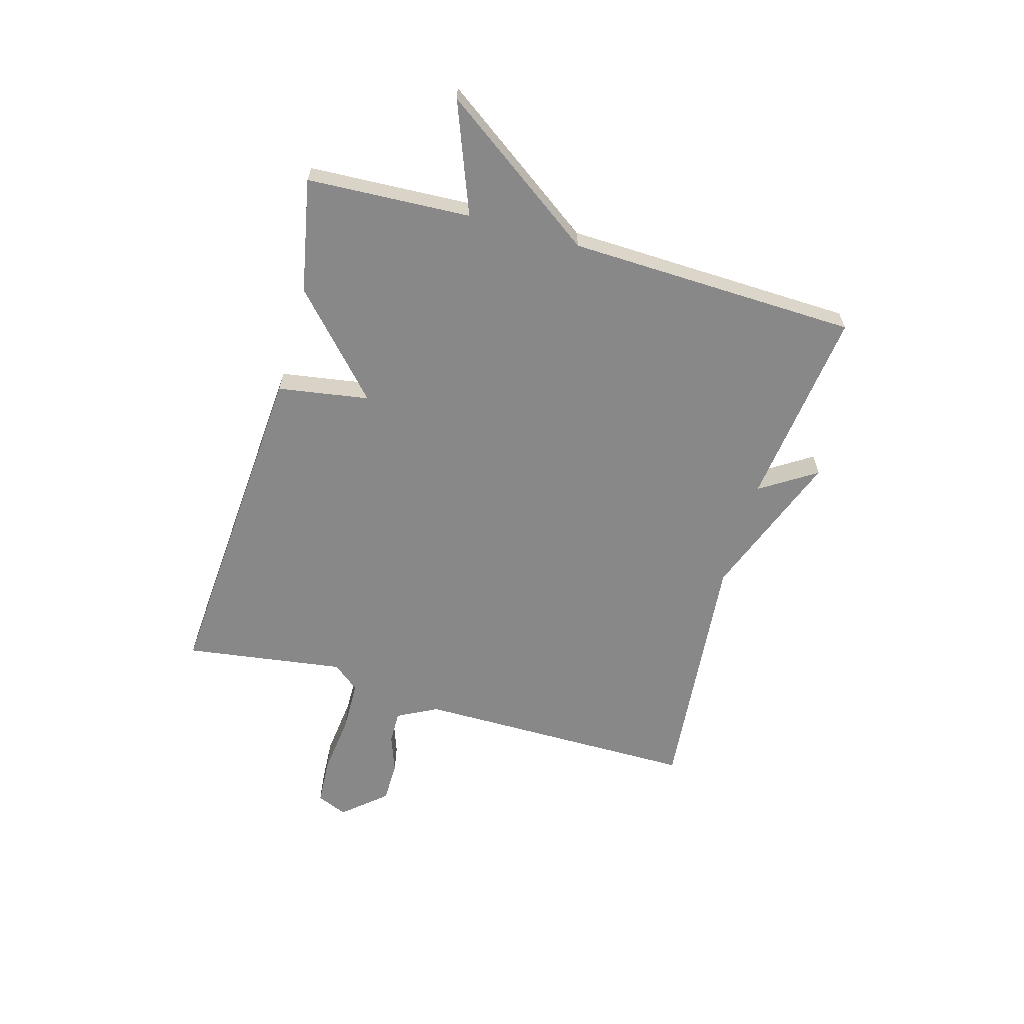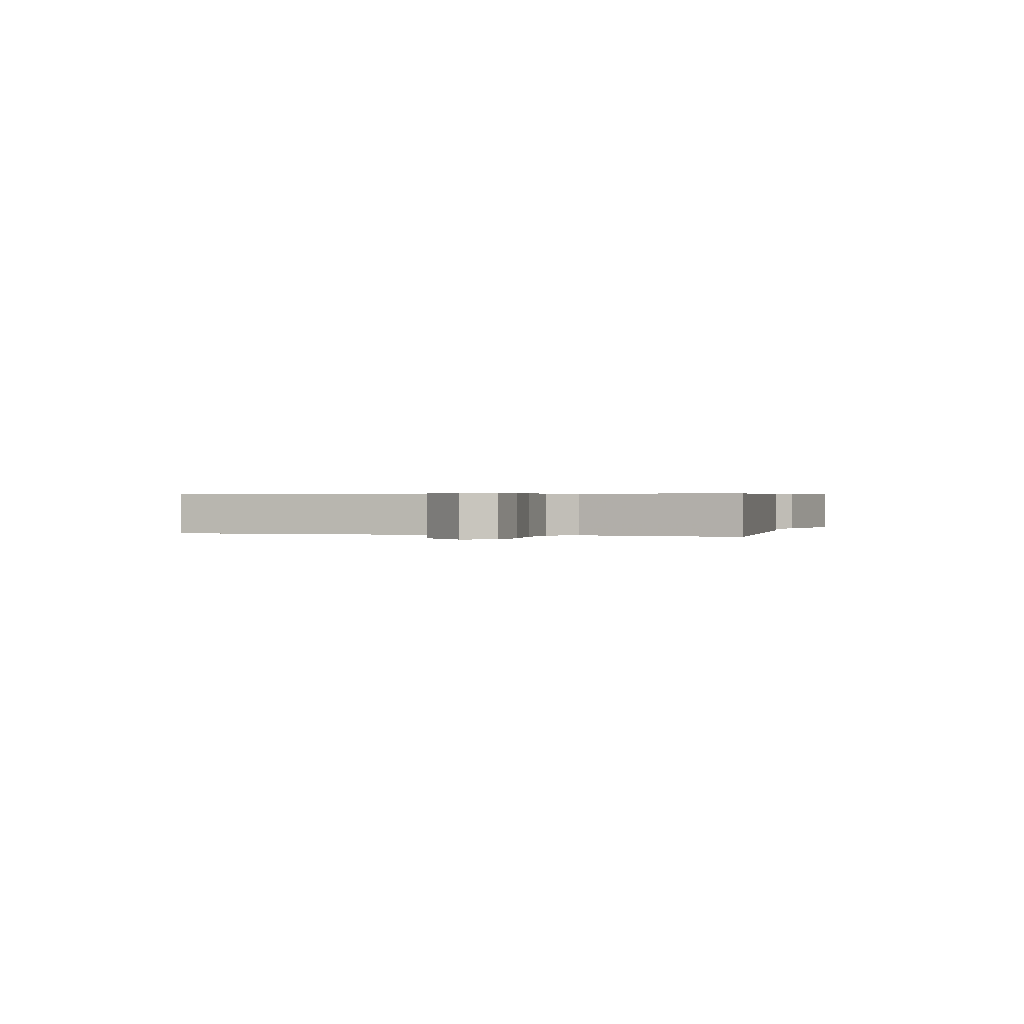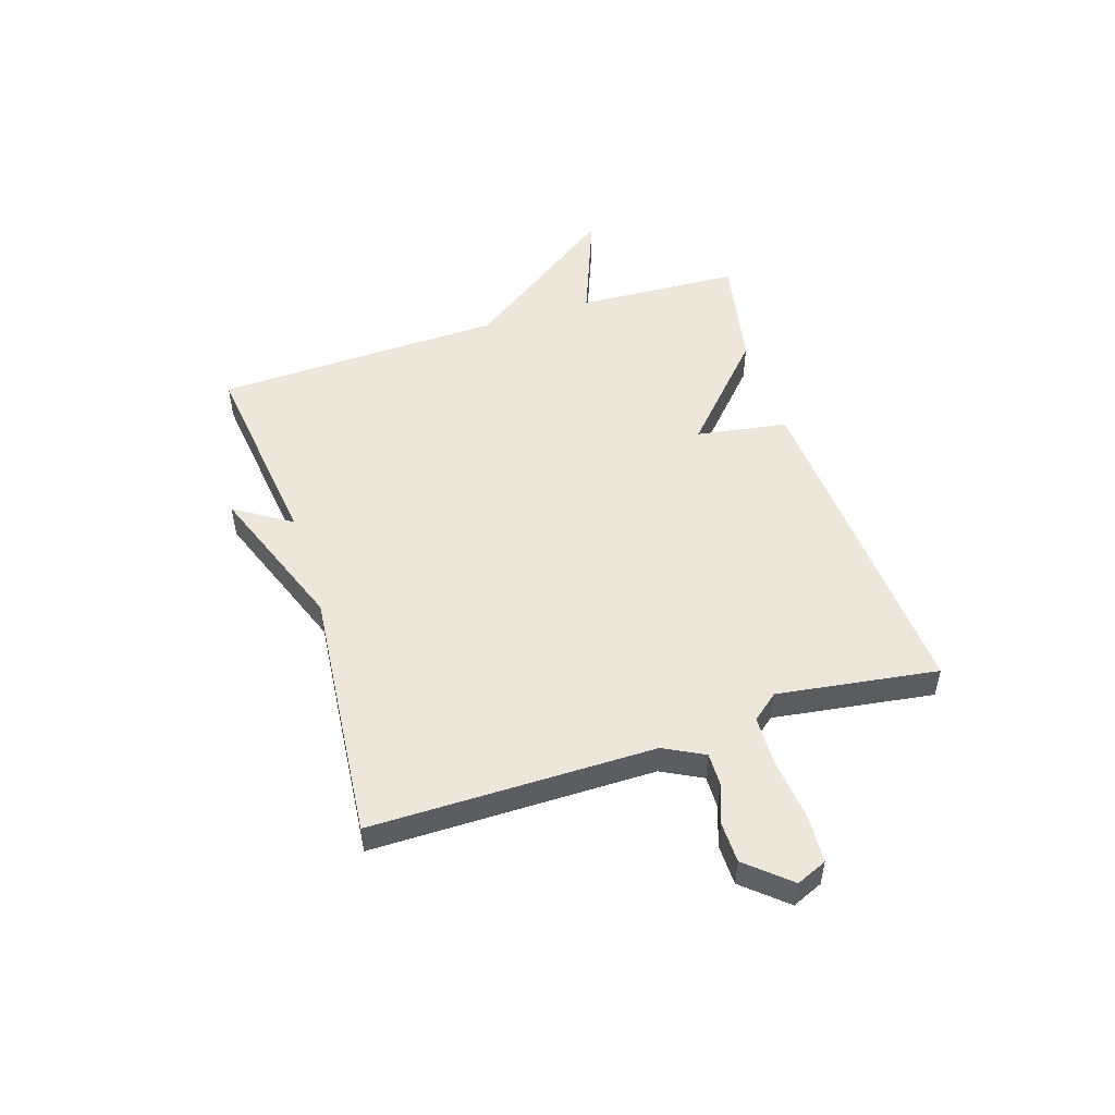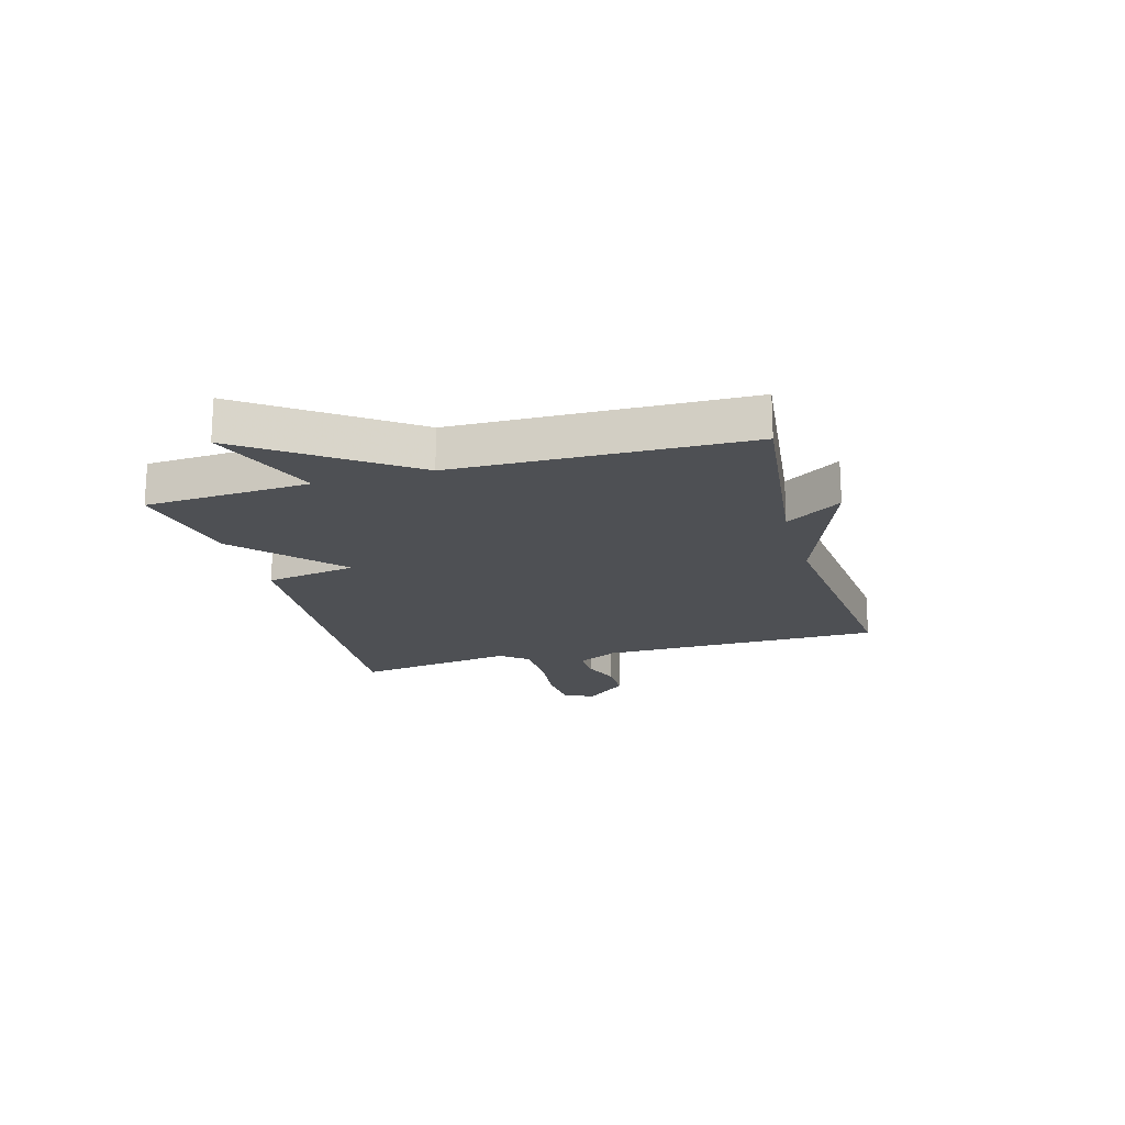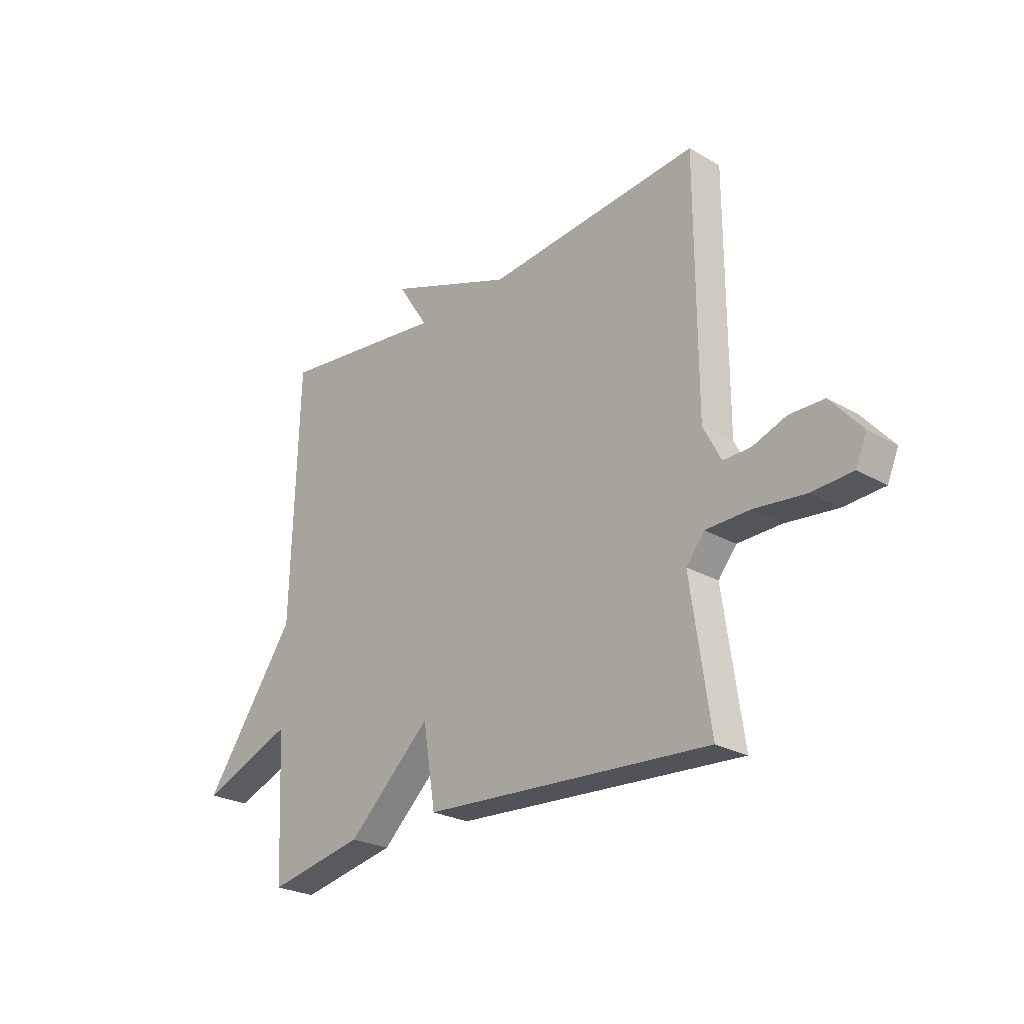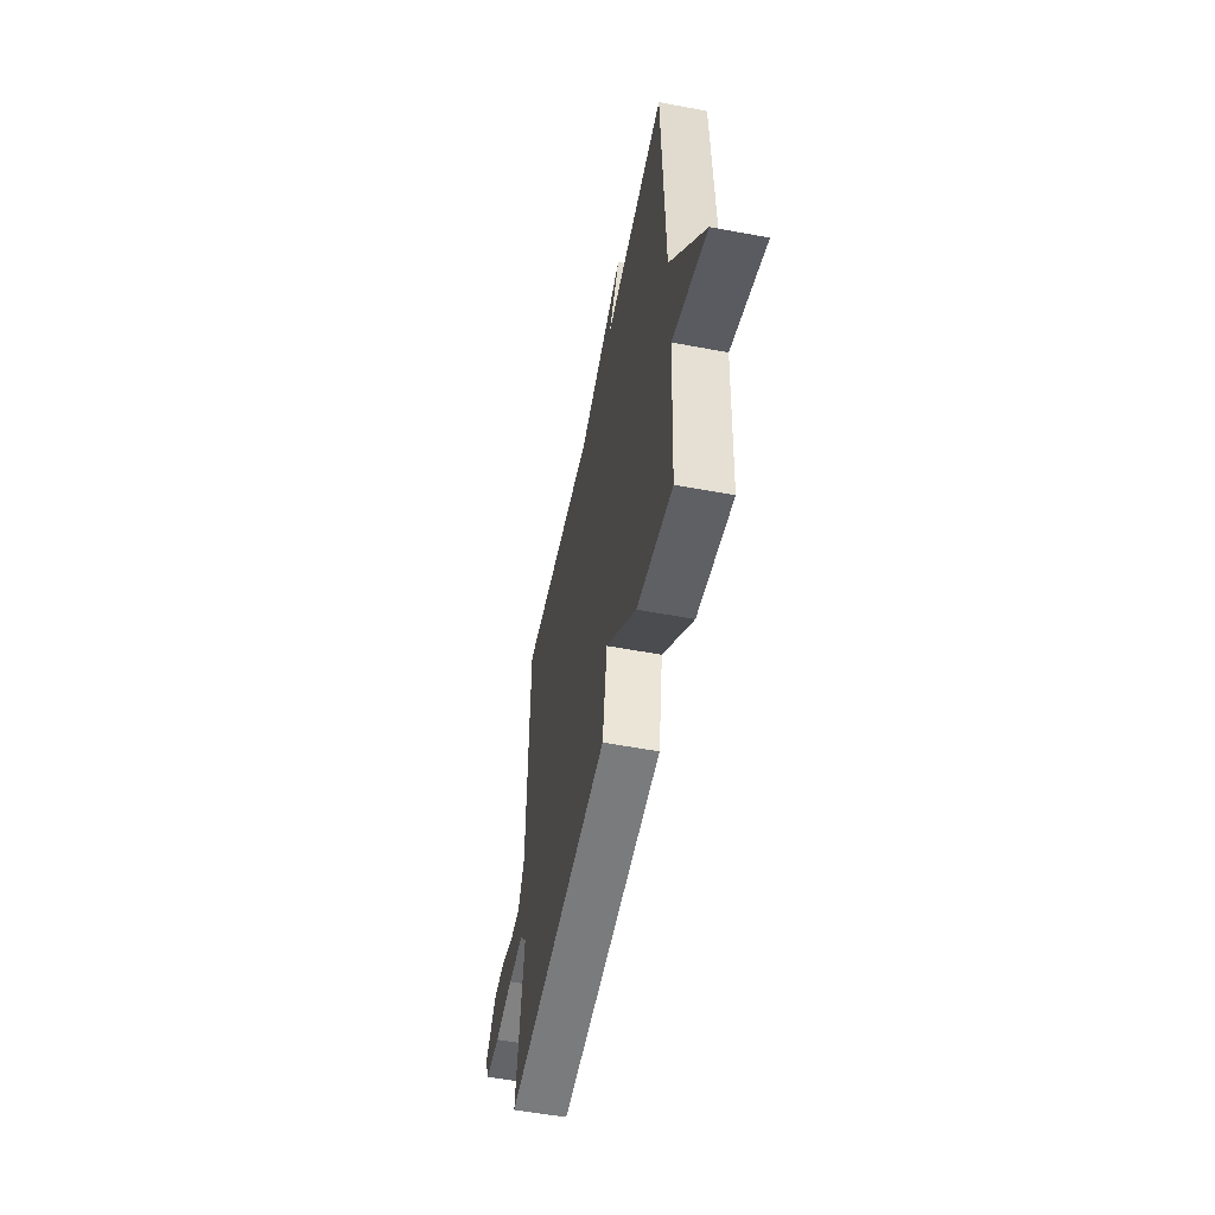
<metadata>
{"format":"obj","ext":"obj","renderer":"f3d","projection":"perspective","resolution":1024,"background":"white","views":[{"elev":-62.7,"azim":-106.0,"up":"+Y"},{"elev":0.5,"azim":107.1,"up":"+Y"},{"elev":51.3,"azim":72.2,"up":"+Y"},{"elev":-18.9,"azim":-74.1,"up":"+Y"},{"elev":-25.4,"azim":47.2,"up":"+Z"},{"elev":-54.5,"azim":-101.3,"up":"+Z"}]}
</metadata>
<code>
v 0.5 0.07 -0.5
v -0.099 0.07 -0.46
v -0.125 0.07 -0.299
v -0.299 0.07 -0.46
v -0.5 0.07 -0.5
v -0.515 0.07 -0.211
v -0.71 0.07 -0.287
v -0.515 0.07 -0.011
v -0.5 0.07 0.5
v -0.147 0.07 0.457
v -0.211 0.07 0.556
v 0.053 0.07 0.457
v 0.5 0.07 0.5
v 0.501 0.07 0
v 0.538 0.07 -0.071
v 0.596 0.07 -0.07
v 0.665 0.07 -0.045
v 0.737 0.07 -0.046
v 0.802 0.07 -0.121
v 0.779 0.07 -0.175
v 0.695 0.07 -0.18
v 0.588 0.07 -0.168
v 0.497 0.07 -0.17
v 0.459 0.07 -0.217
v 0.5 0 -0.5
v -0.099 0 -0.46
v -0.125 0 -0.299
v -0.299 0 -0.46
v -0.5 0 -0.5
v -0.515 0 -0.211
v -0.71 0 -0.287
v -0.515 0 -0.011
v -0.5 0 0.5
v -0.147 0 0.457
v -0.211 0 0.556
v 0.053 0 0.457
v 0.5 0 0.5
v 0.501 0 0
v 0.538 0 -0.071
v 0.596 0 -0.07
v 0.665 0 -0.045
v 0.737 0 -0.046
v 0.802 0 -0.121
v 0.779 0 -0.175
v 0.695 0 -0.18
v 0.588 0 -0.168
v 0.497 0 -0.17
v 0.459 0 -0.217
f 20 21 22
f 19 20 22
f 18 19 22
f 17 18 22
f 16 17 22
f 15 16 22 23
f 14 15 23 24
f 12 13 14 24
f 12 24 1
f 11 12 1
f 10 11 1
f 6 7 8
f 8 9 10
f 6 8 10
f 5 6 10
f 4 5 10
f 3 4 10
f 1 2 3 10
f 46 45 44
f 46 44 43
f 46 43 42
f 46 42 41
f 46 41 40
f 47 46 40 39
f 48 47 39 38
f 48 38 37 36
f 25 48 36
f 25 36 35
f 25 35 34
f 32 31 30
f 34 33 32
f 34 32 30
f 34 30 29
f 34 29 28
f 34 28 27
f 34 27 26 25
f 1 25 26 2
f 2 26 27 3
f 3 27 28 4
f 4 28 29 5
f 5 29 30 6
f 6 30 31 7
f 7 31 32 8
f 8 32 33 9
f 9 33 34 10
f 10 34 35 11
f 11 35 36 12
f 12 36 37 13
f 13 37 38 14
f 14 38 39 15
f 15 39 40 16
f 16 40 41 17
f 17 41 42 18
f 18 42 43 19
f 19 43 44 20
f 20 44 45 21
f 21 45 46 22
f 22 46 47 23
f 23 47 48 24
f 24 48 25 1

</code>
